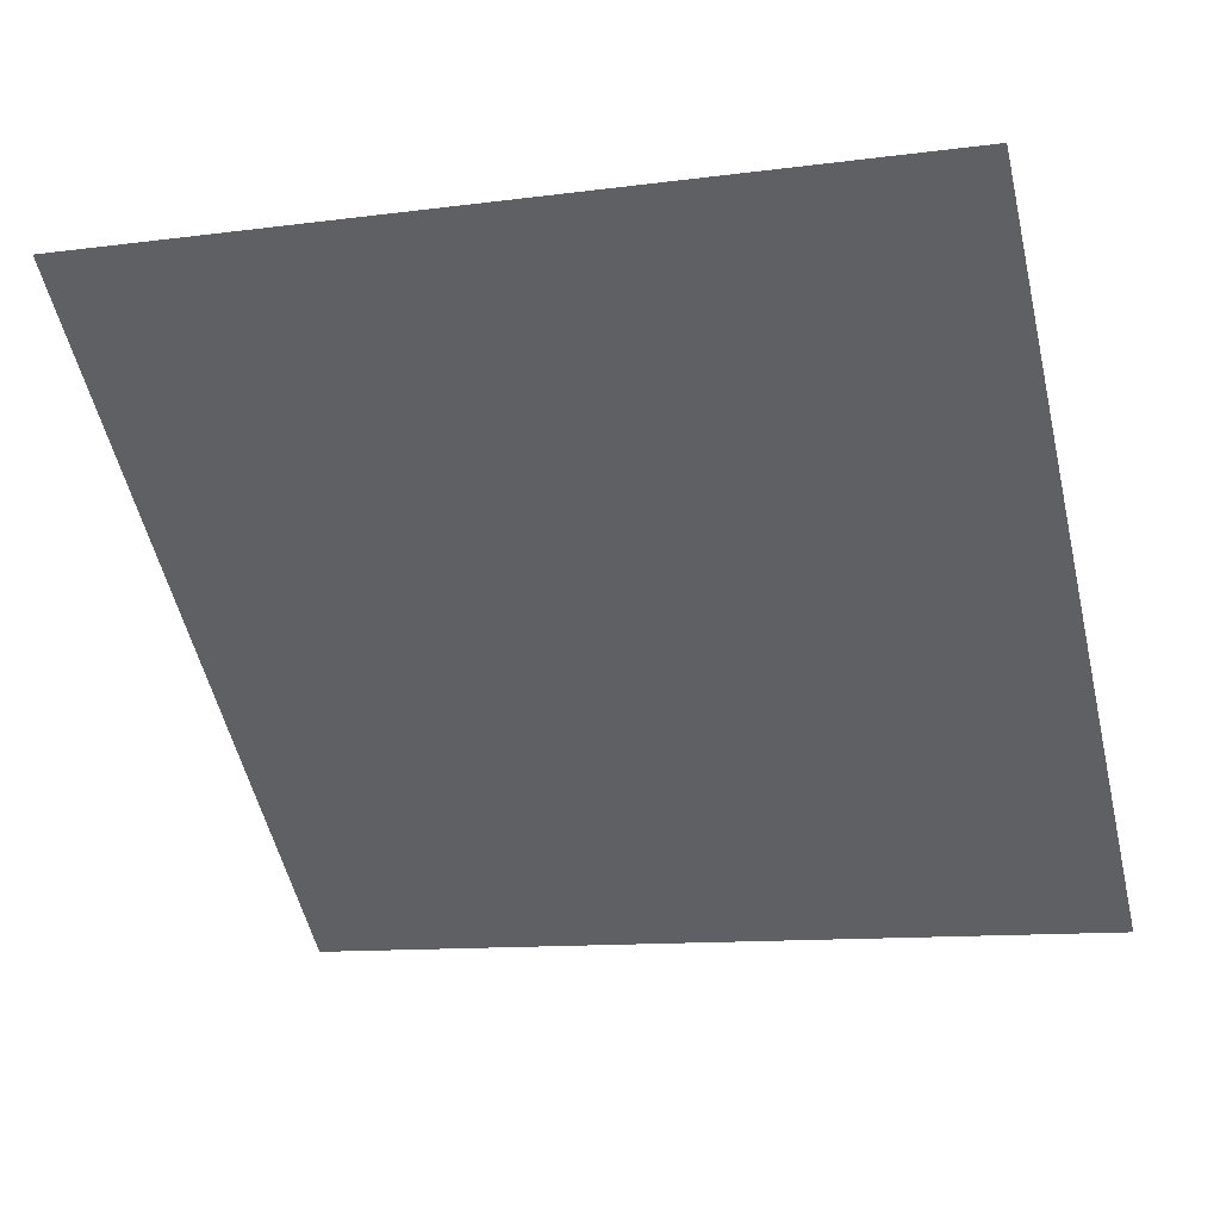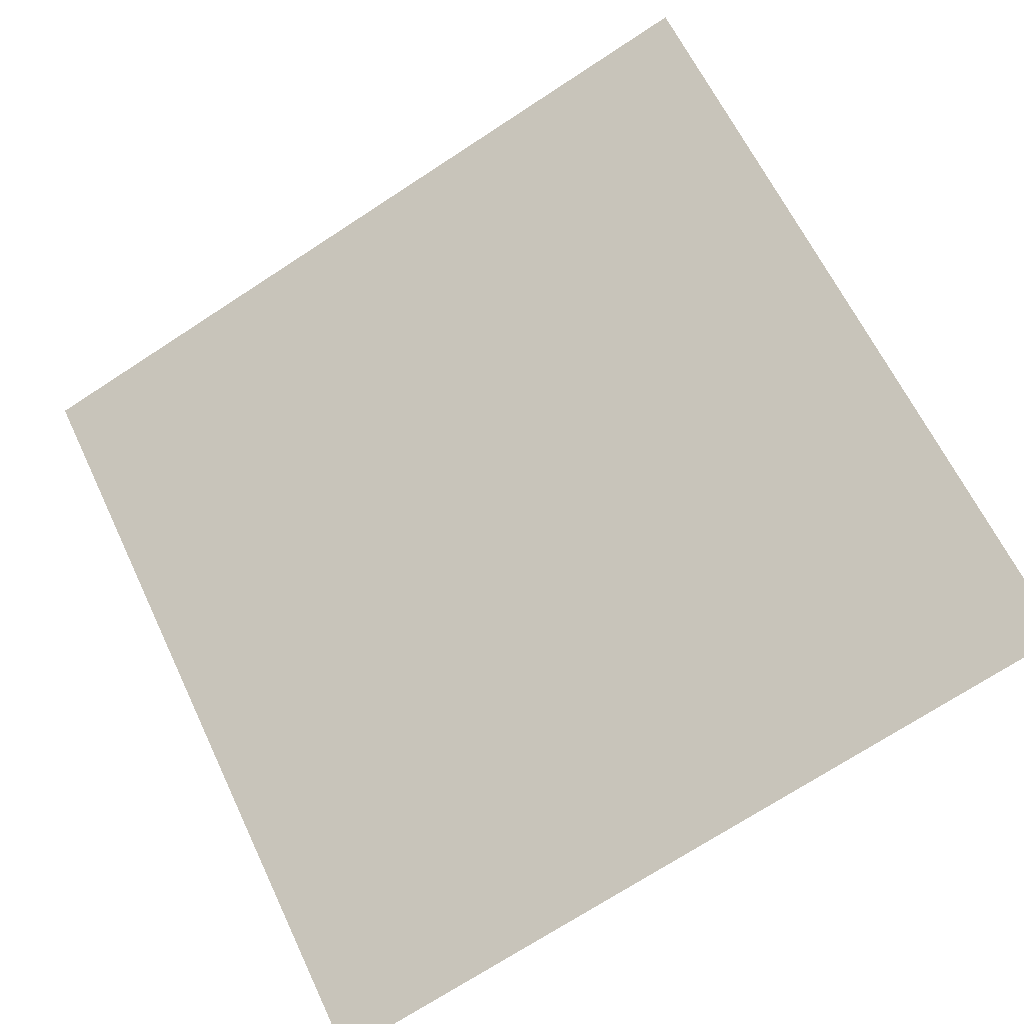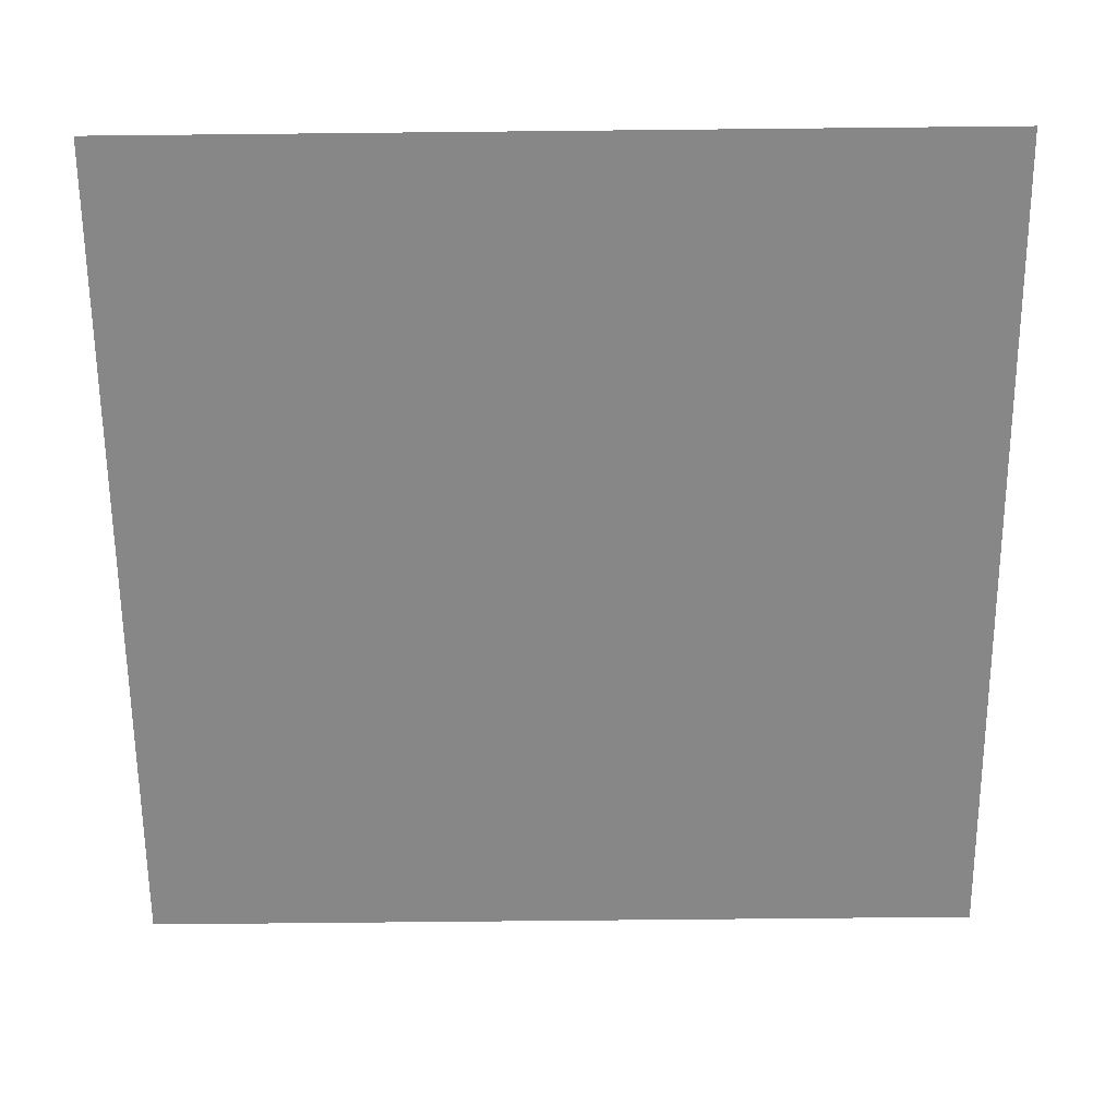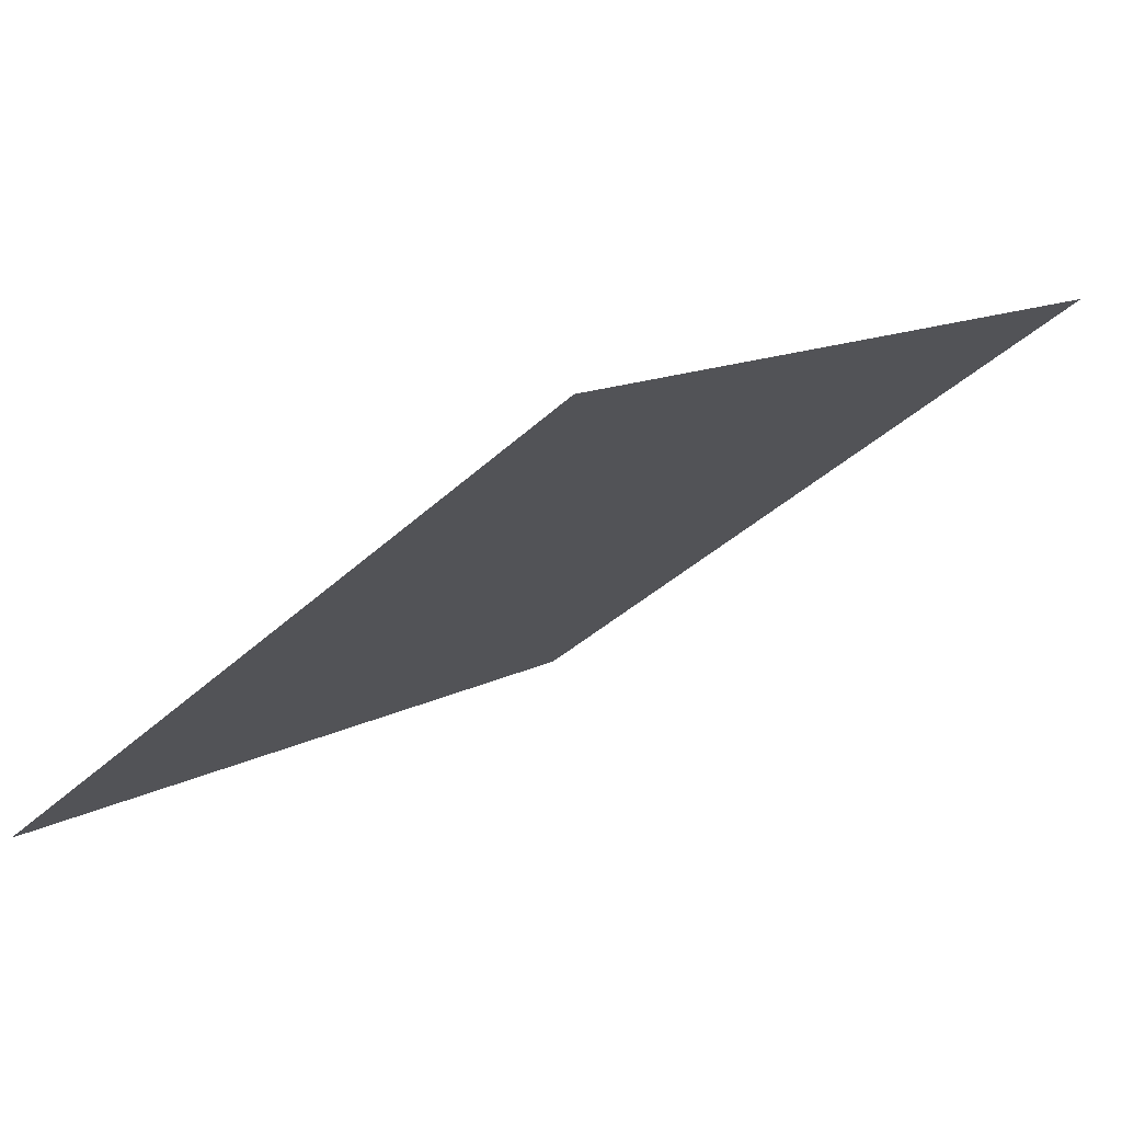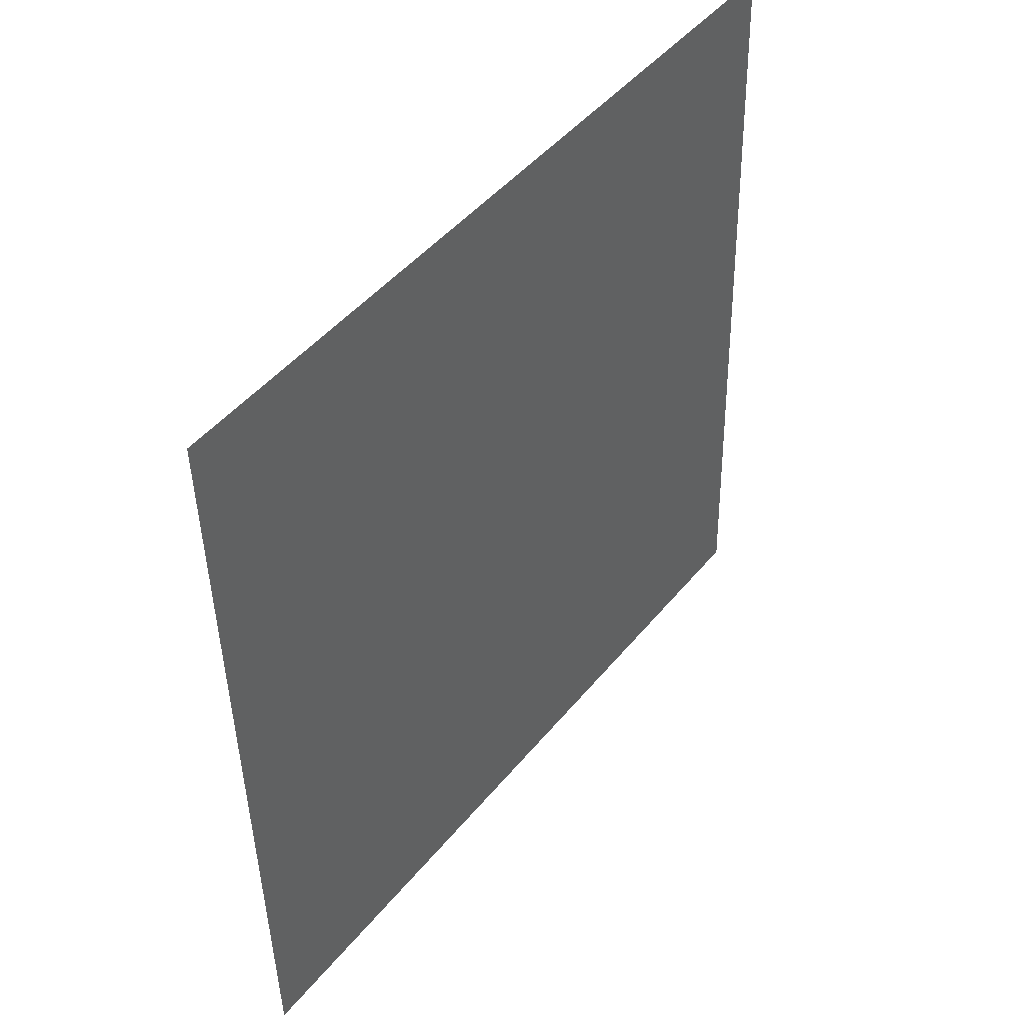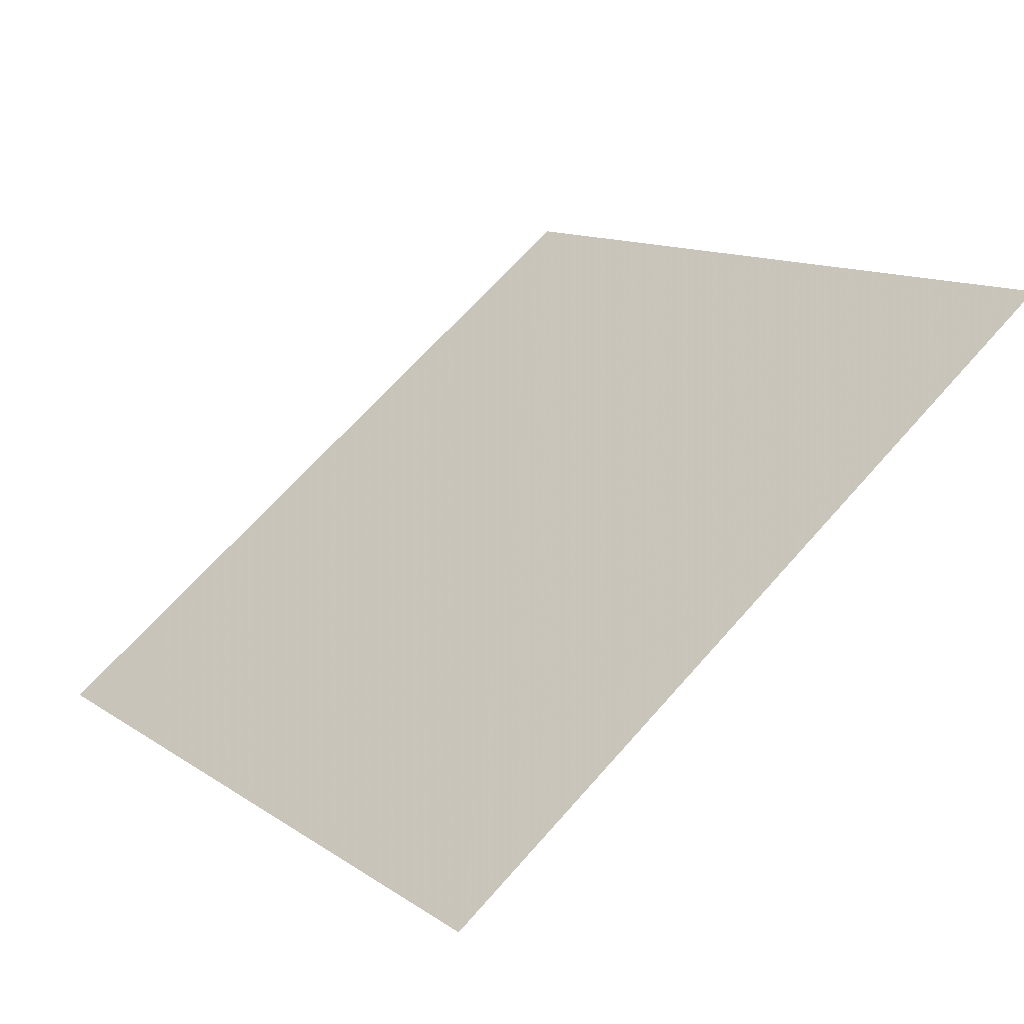
<metadata>
{"format":"obj","ext":"obj","renderer":"f3d","projection":"perspective","resolution":1024,"background":"white","views":[{"elev":-16.3,"azim":18.0,"up":"+Y"},{"elev":-75.4,"azim":33.5,"up":"+Y"},{"elev":-9.3,"azim":178.9,"up":"+Z"},{"elev":14.1,"azim":-51.5,"up":"+Y"},{"elev":-44.9,"azim":89.8,"up":"+Z"},{"elev":13.8,"azim":-123.0,"up":"+Y"}]}
</metadata>
<code>
v -0.05389 0.9524 0.7284
v -0.06045 0.9525 0.7285
v -0.06033 0.9565 0.7337
v -0.05377 0.9563 0.7337
f 4 3 2 1

</code>
